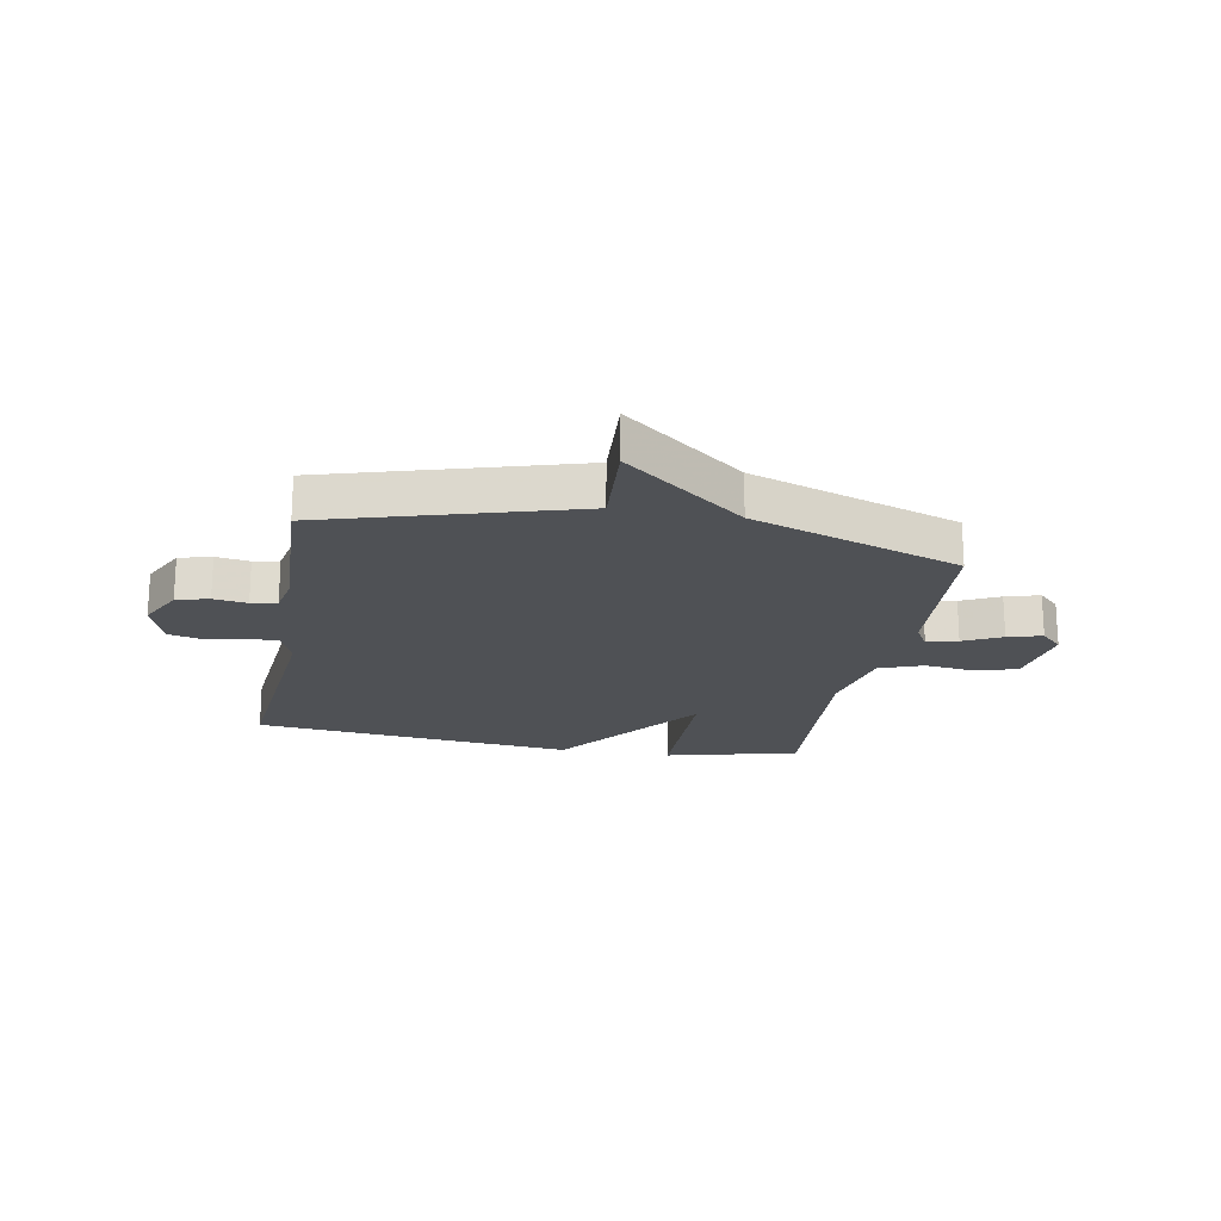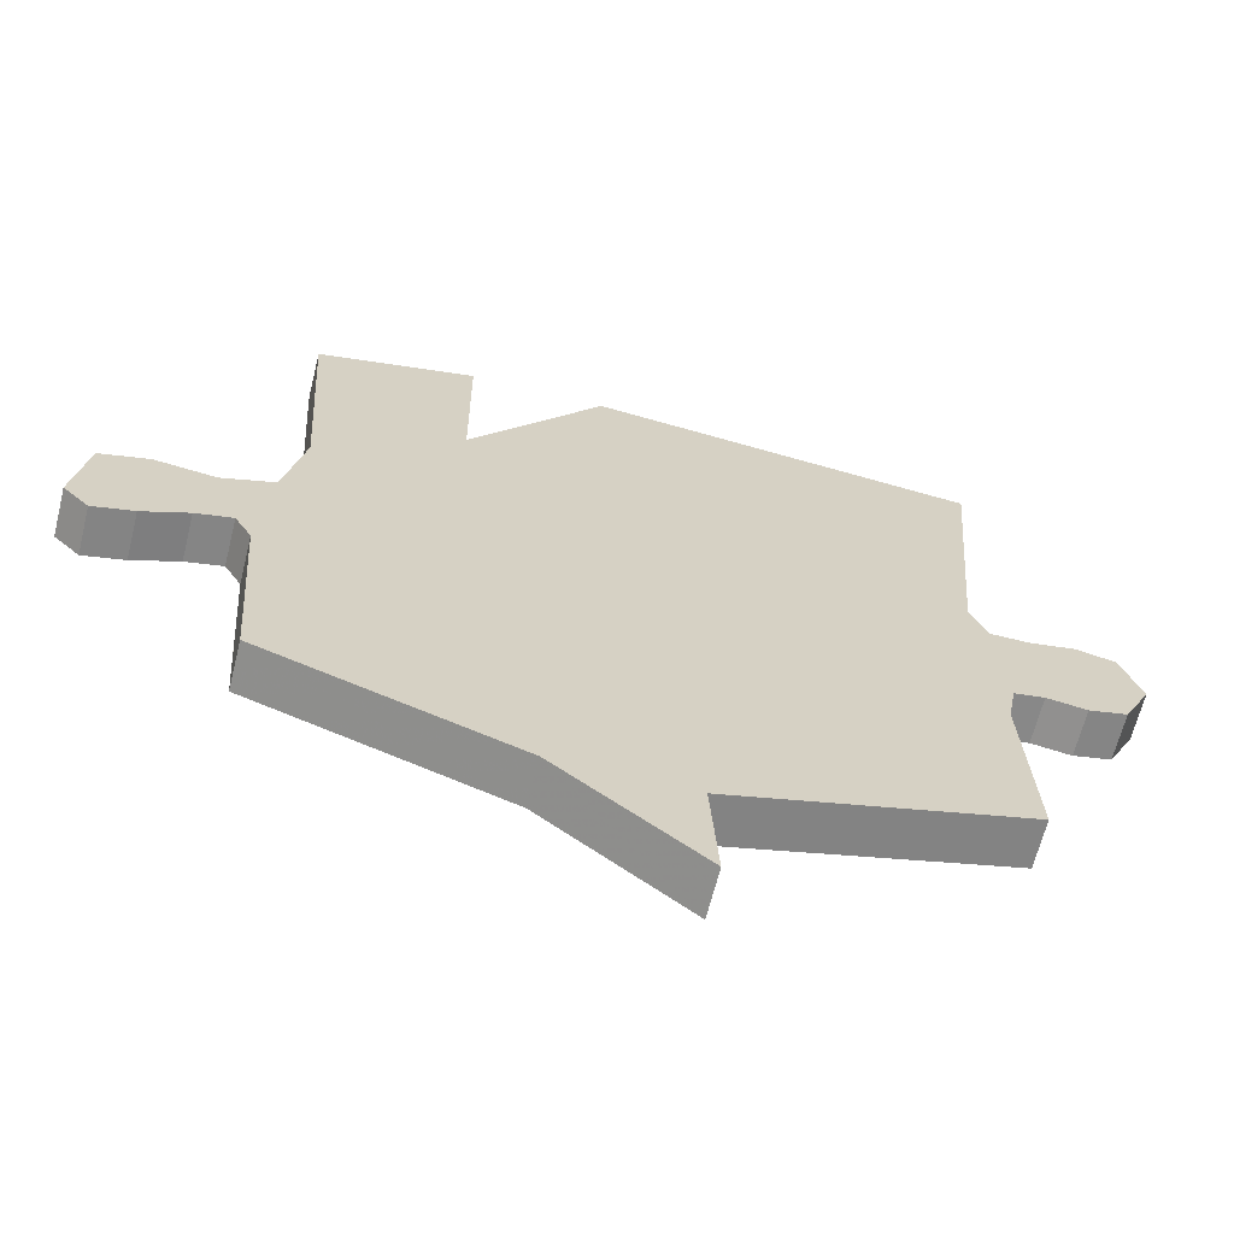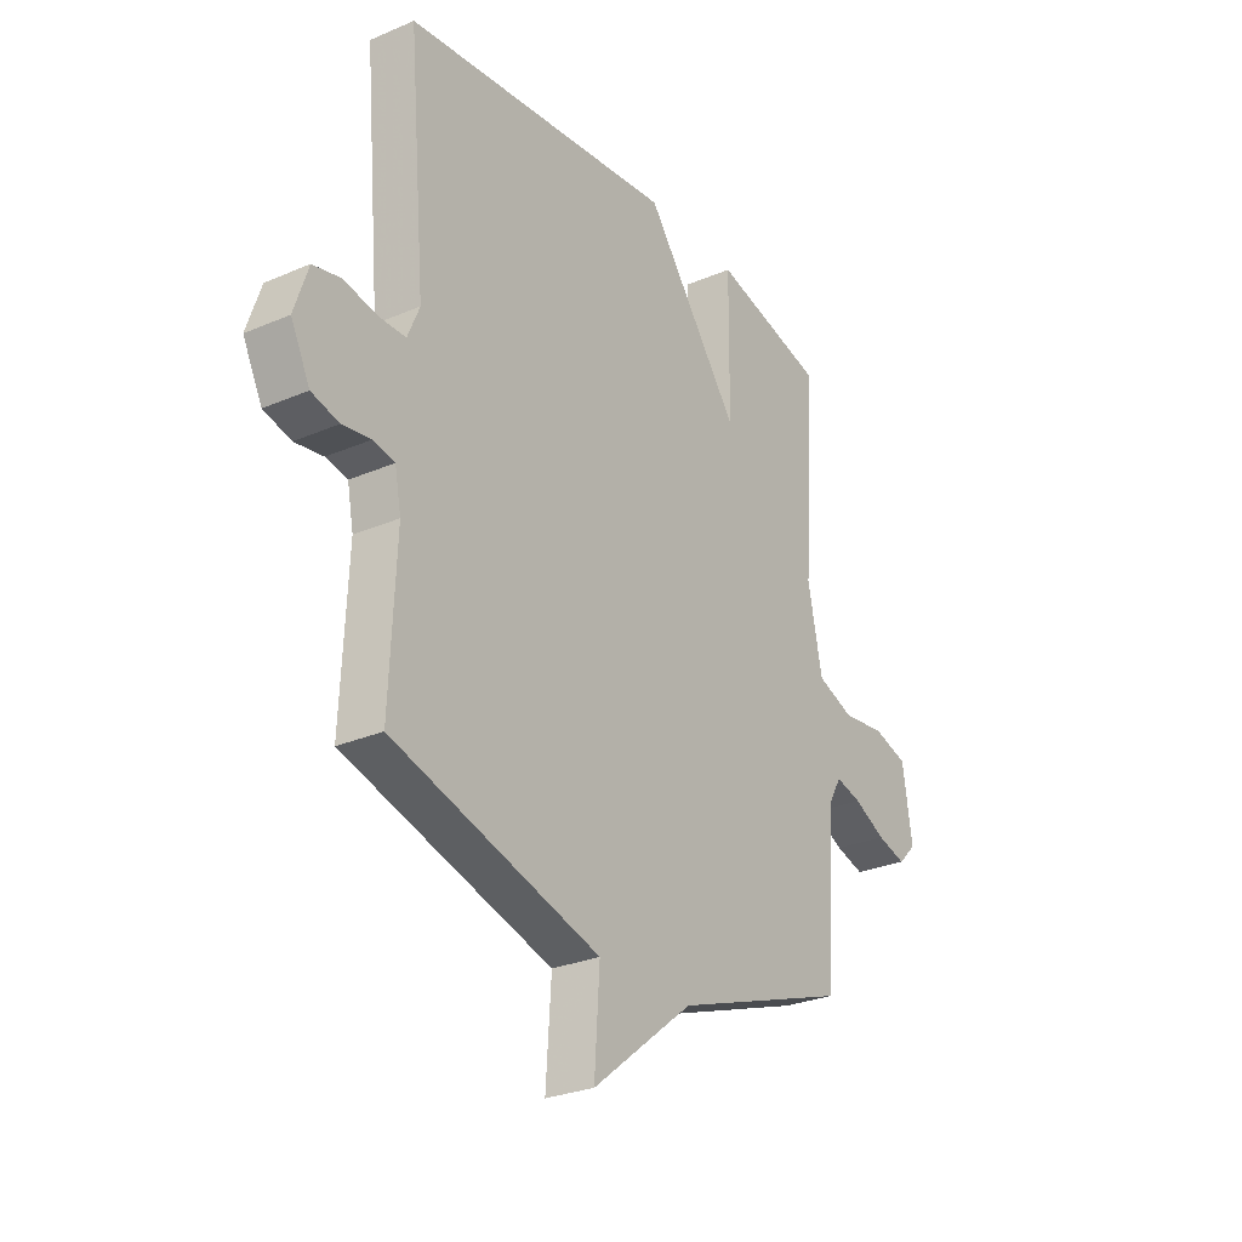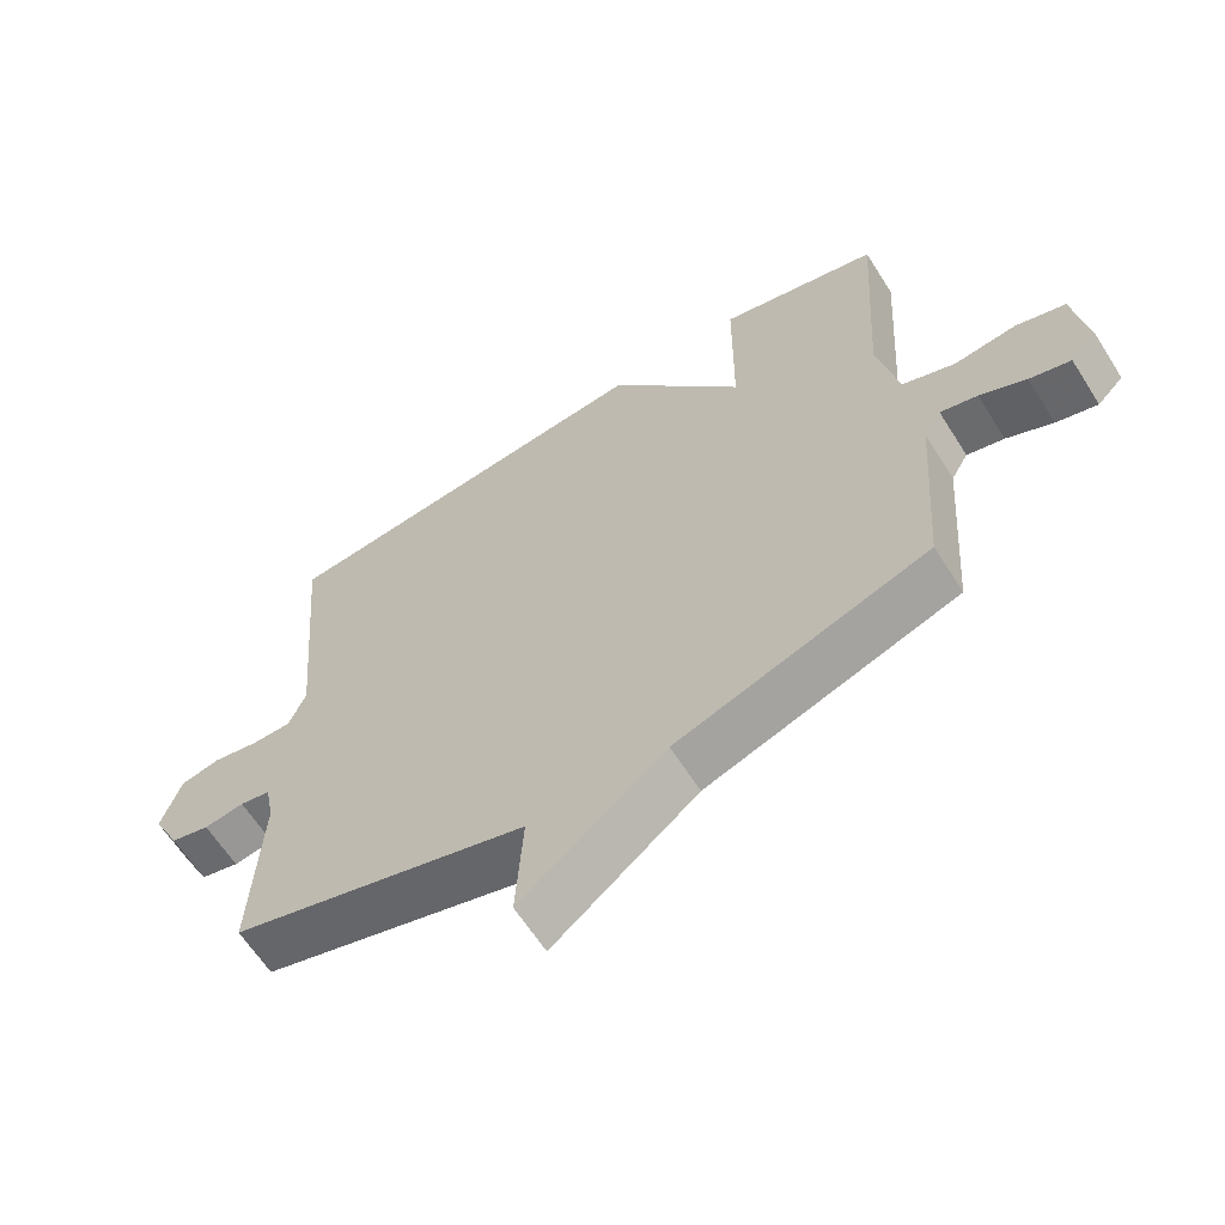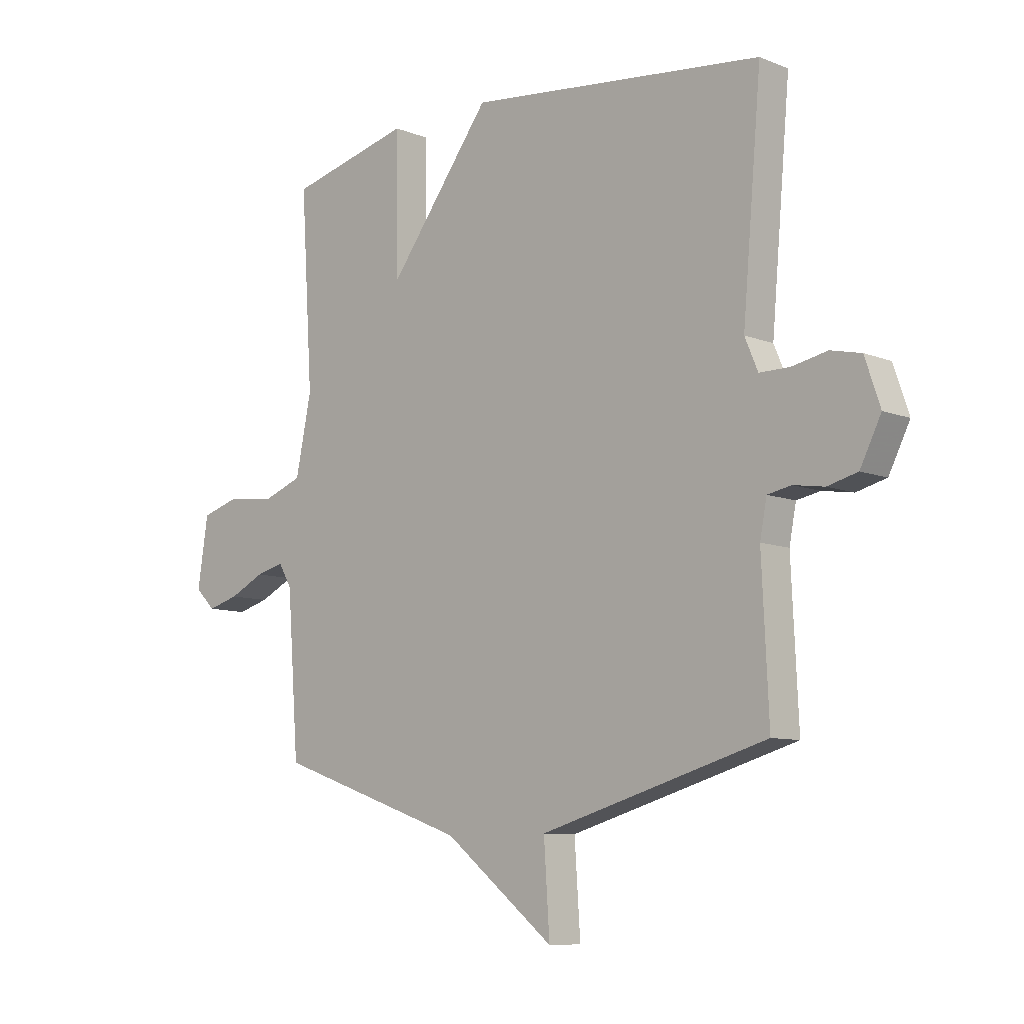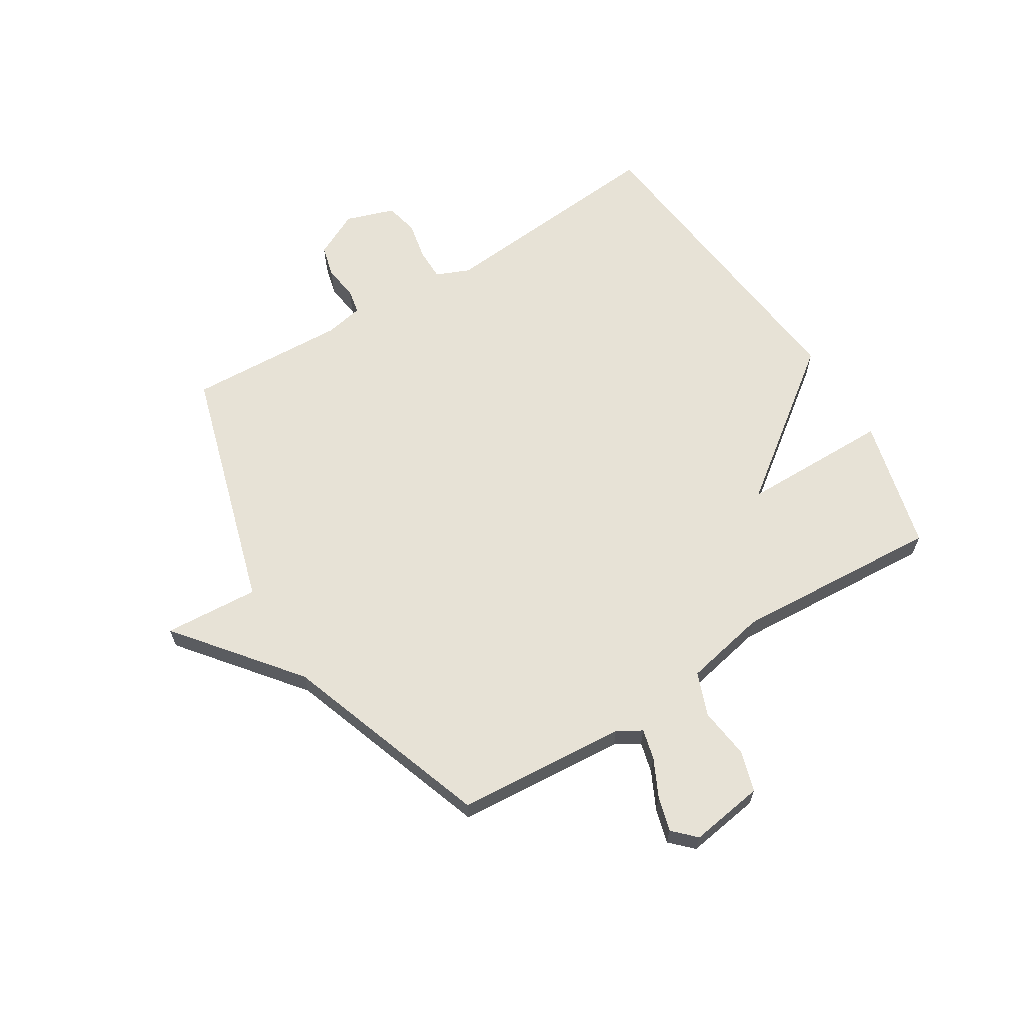
<metadata>
{"format":"obj","ext":"obj","renderer":"f3d","projection":"perspective","resolution":1024,"background":"white","views":[{"elev":-19.9,"azim":169.6,"up":"+Y"},{"elev":-65.2,"azim":-14.0,"up":"+Z"},{"elev":-27.7,"azim":123.3,"up":"+Z"},{"elev":-63.1,"azim":-147.6,"up":"+Z"},{"elev":-8.8,"azim":43.2,"up":"+Z"},{"elev":63.7,"azim":-121.8,"up":"+Y"}]}
</metadata>
<code>
v 0.5 0.07 0.5
v 0.464 0.07 0.086
v 0.489 0.07 0.027
v 0.546 0.07 0.027
v 0.614 0.07 0.041
v 0.672 0.07 0.028
v 0.701 0.07 -0.058
v 0.661 0.07 -0.138
v 0.604 0.07 -0.153
v 0.545 0.07 -0.144
v 0.5 0.07 -0.153
v 0.487 0.07 -0.221
v 0.5 0.07 -0.5
v 0.067 0.07 -0.627
v 0.078 0.07 -0.794
v -0.133 0.07 -0.627
v -0.5 0.07 -0.5
v -0.522 0.07 -0.2
v -0.547 0.07 -0.157
v -0.601 0.07 -0.171
v -0.668 0.07 -0.204
v -0.728 0.07 -0.221
v -0.766 0.07 -0.183
v -0.746 0.07 -0.052
v -0.674 0.07 -0.03
v -0.584 0.07 -0.041
v -0.507 0.07 -0.012
v -0.477 0.07 0.134
v -0.5 0.07 0.5
v -0.266 0.07 0.559
v -0.264 0.07 0.294
v -0.066 0.07 0.559
v 0.5 0 0.5
v 0.464 0 0.086
v 0.489 0 0.027
v 0.546 0 0.027
v 0.614 0 0.041
v 0.672 0 0.028
v 0.701 0 -0.058
v 0.661 0 -0.138
v 0.604 0 -0.153
v 0.545 0 -0.144
v 0.5 0 -0.153
v 0.487 0 -0.221
v 0.5 0 -0.5
v 0.067 0 -0.627
v 0.078 0 -0.794
v -0.133 0 -0.627
v -0.5 0 -0.5
v -0.522 0 -0.2
v -0.547 0 -0.157
v -0.601 0 -0.171
v -0.668 0 -0.204
v -0.728 0 -0.221
v -0.766 0 -0.183
v -0.746 0 -0.052
v -0.674 0 -0.03
v -0.584 0 -0.041
v -0.507 0 -0.012
v -0.477 0 0.134
v -0.5 0 0.5
v -0.266 0 0.559
v -0.264 0 0.294
v -0.066 0 0.559
f 31 32 1 2
f 28 29 30 31
f 31 2 3
f 28 31 3
f 27 28 3
f 26 27 3 4
f 24 25 26
f 23 24 26
f 22 23 26
f 21 22 26
f 20 21 26
f 19 20 26
f 18 19 26 4
f 4 5 6
f 18 4 6
f 17 18 6
f 16 17 6
f 14 15 16
f 12 13 14 16
f 11 12 16
f 11 16 6
f 10 11 6 7
f 7 8 9 10
f 34 33 64 63
f 63 62 61 60
f 35 34 63
f 35 63 60
f 35 60 59
f 36 35 59 58
f 58 57 56
f 58 56 55
f 58 55 54
f 58 54 53
f 58 53 52
f 58 52 51
f 36 58 51 50
f 38 37 36
f 38 36 50
f 38 50 49
f 38 49 48
f 48 47 46
f 48 46 45 44
f 48 44 43
f 38 48 43
f 39 38 43 42
f 42 41 40 39
f 1 33 34 2
f 2 34 35 3
f 3 35 36 4
f 4 36 37 5
f 5 37 38 6
f 6 38 39 7
f 7 39 40 8
f 8 40 41 9
f 9 41 42 10
f 10 42 43 11
f 11 43 44 12
f 12 44 45 13
f 13 45 46 14
f 14 46 47 15
f 15 47 48 16
f 16 48 49 17
f 17 49 50 18
f 18 50 51 19
f 19 51 52 20
f 20 52 53 21
f 21 53 54 22
f 22 54 55 23
f 23 55 56 24
f 24 56 57 25
f 25 57 58 26
f 26 58 59 27
f 27 59 60 28
f 28 60 61 29
f 29 61 62 30
f 30 62 63 31
f 31 63 64 32
f 32 64 33 1

</code>
